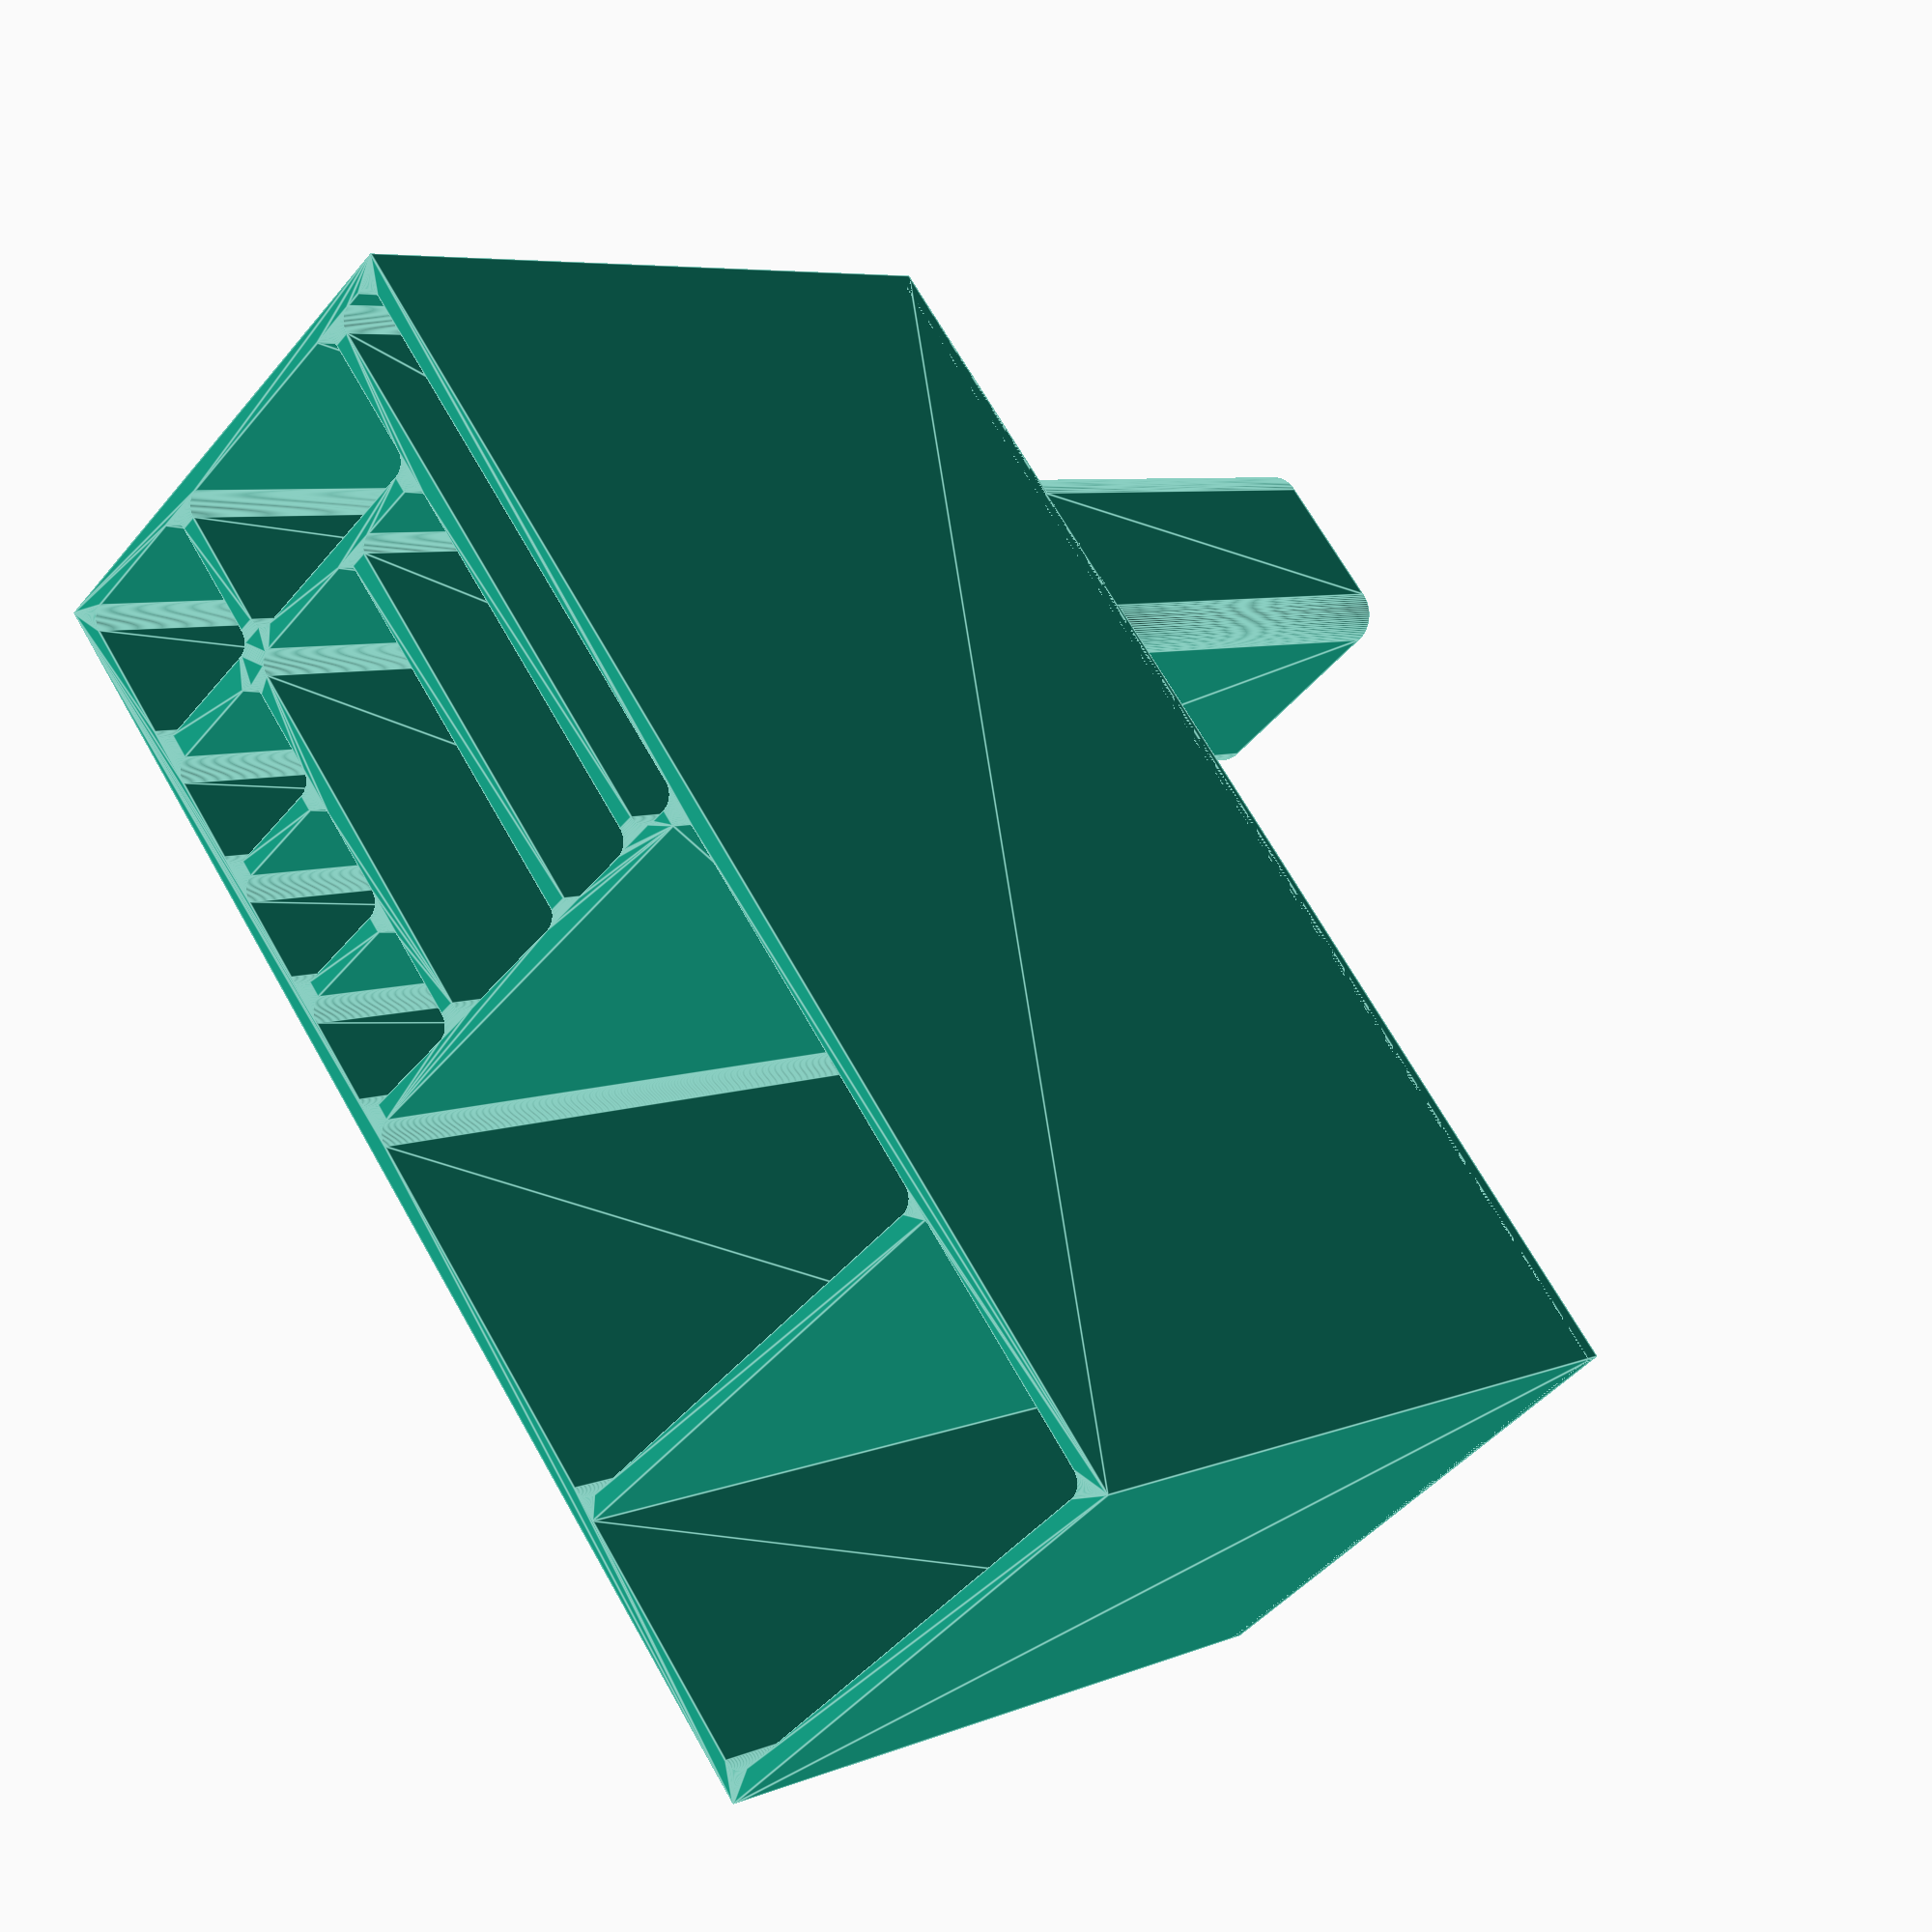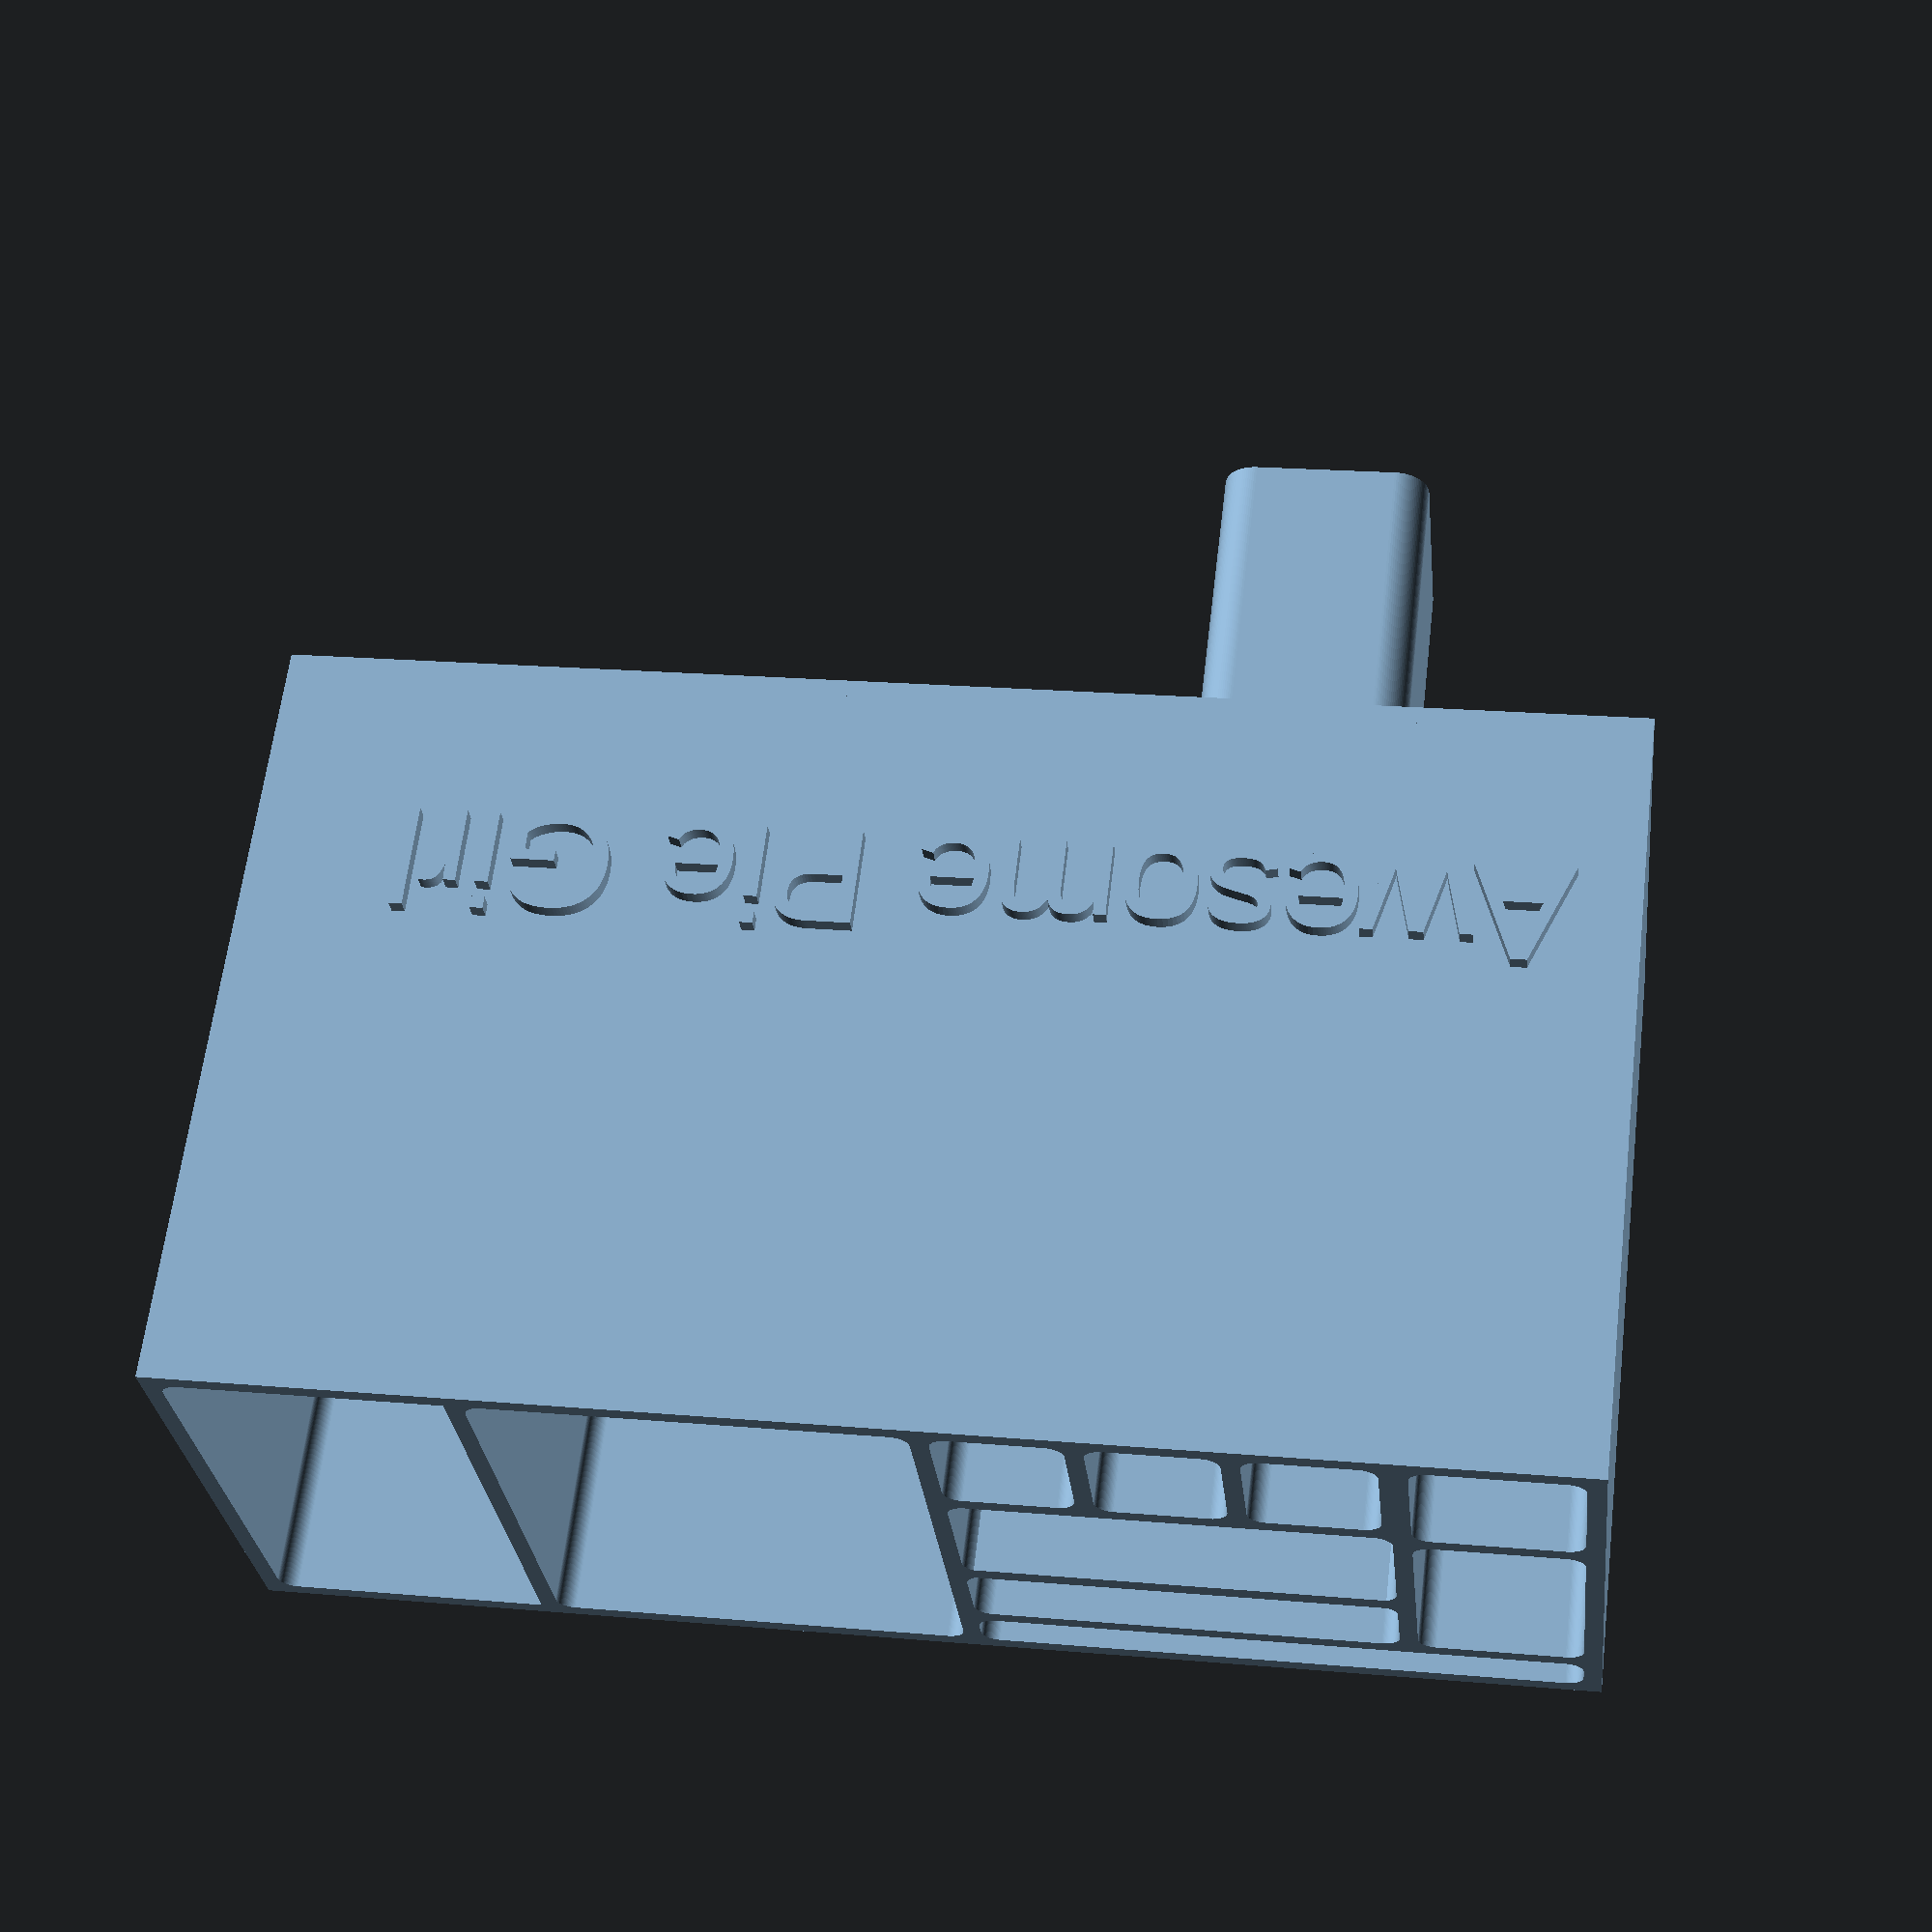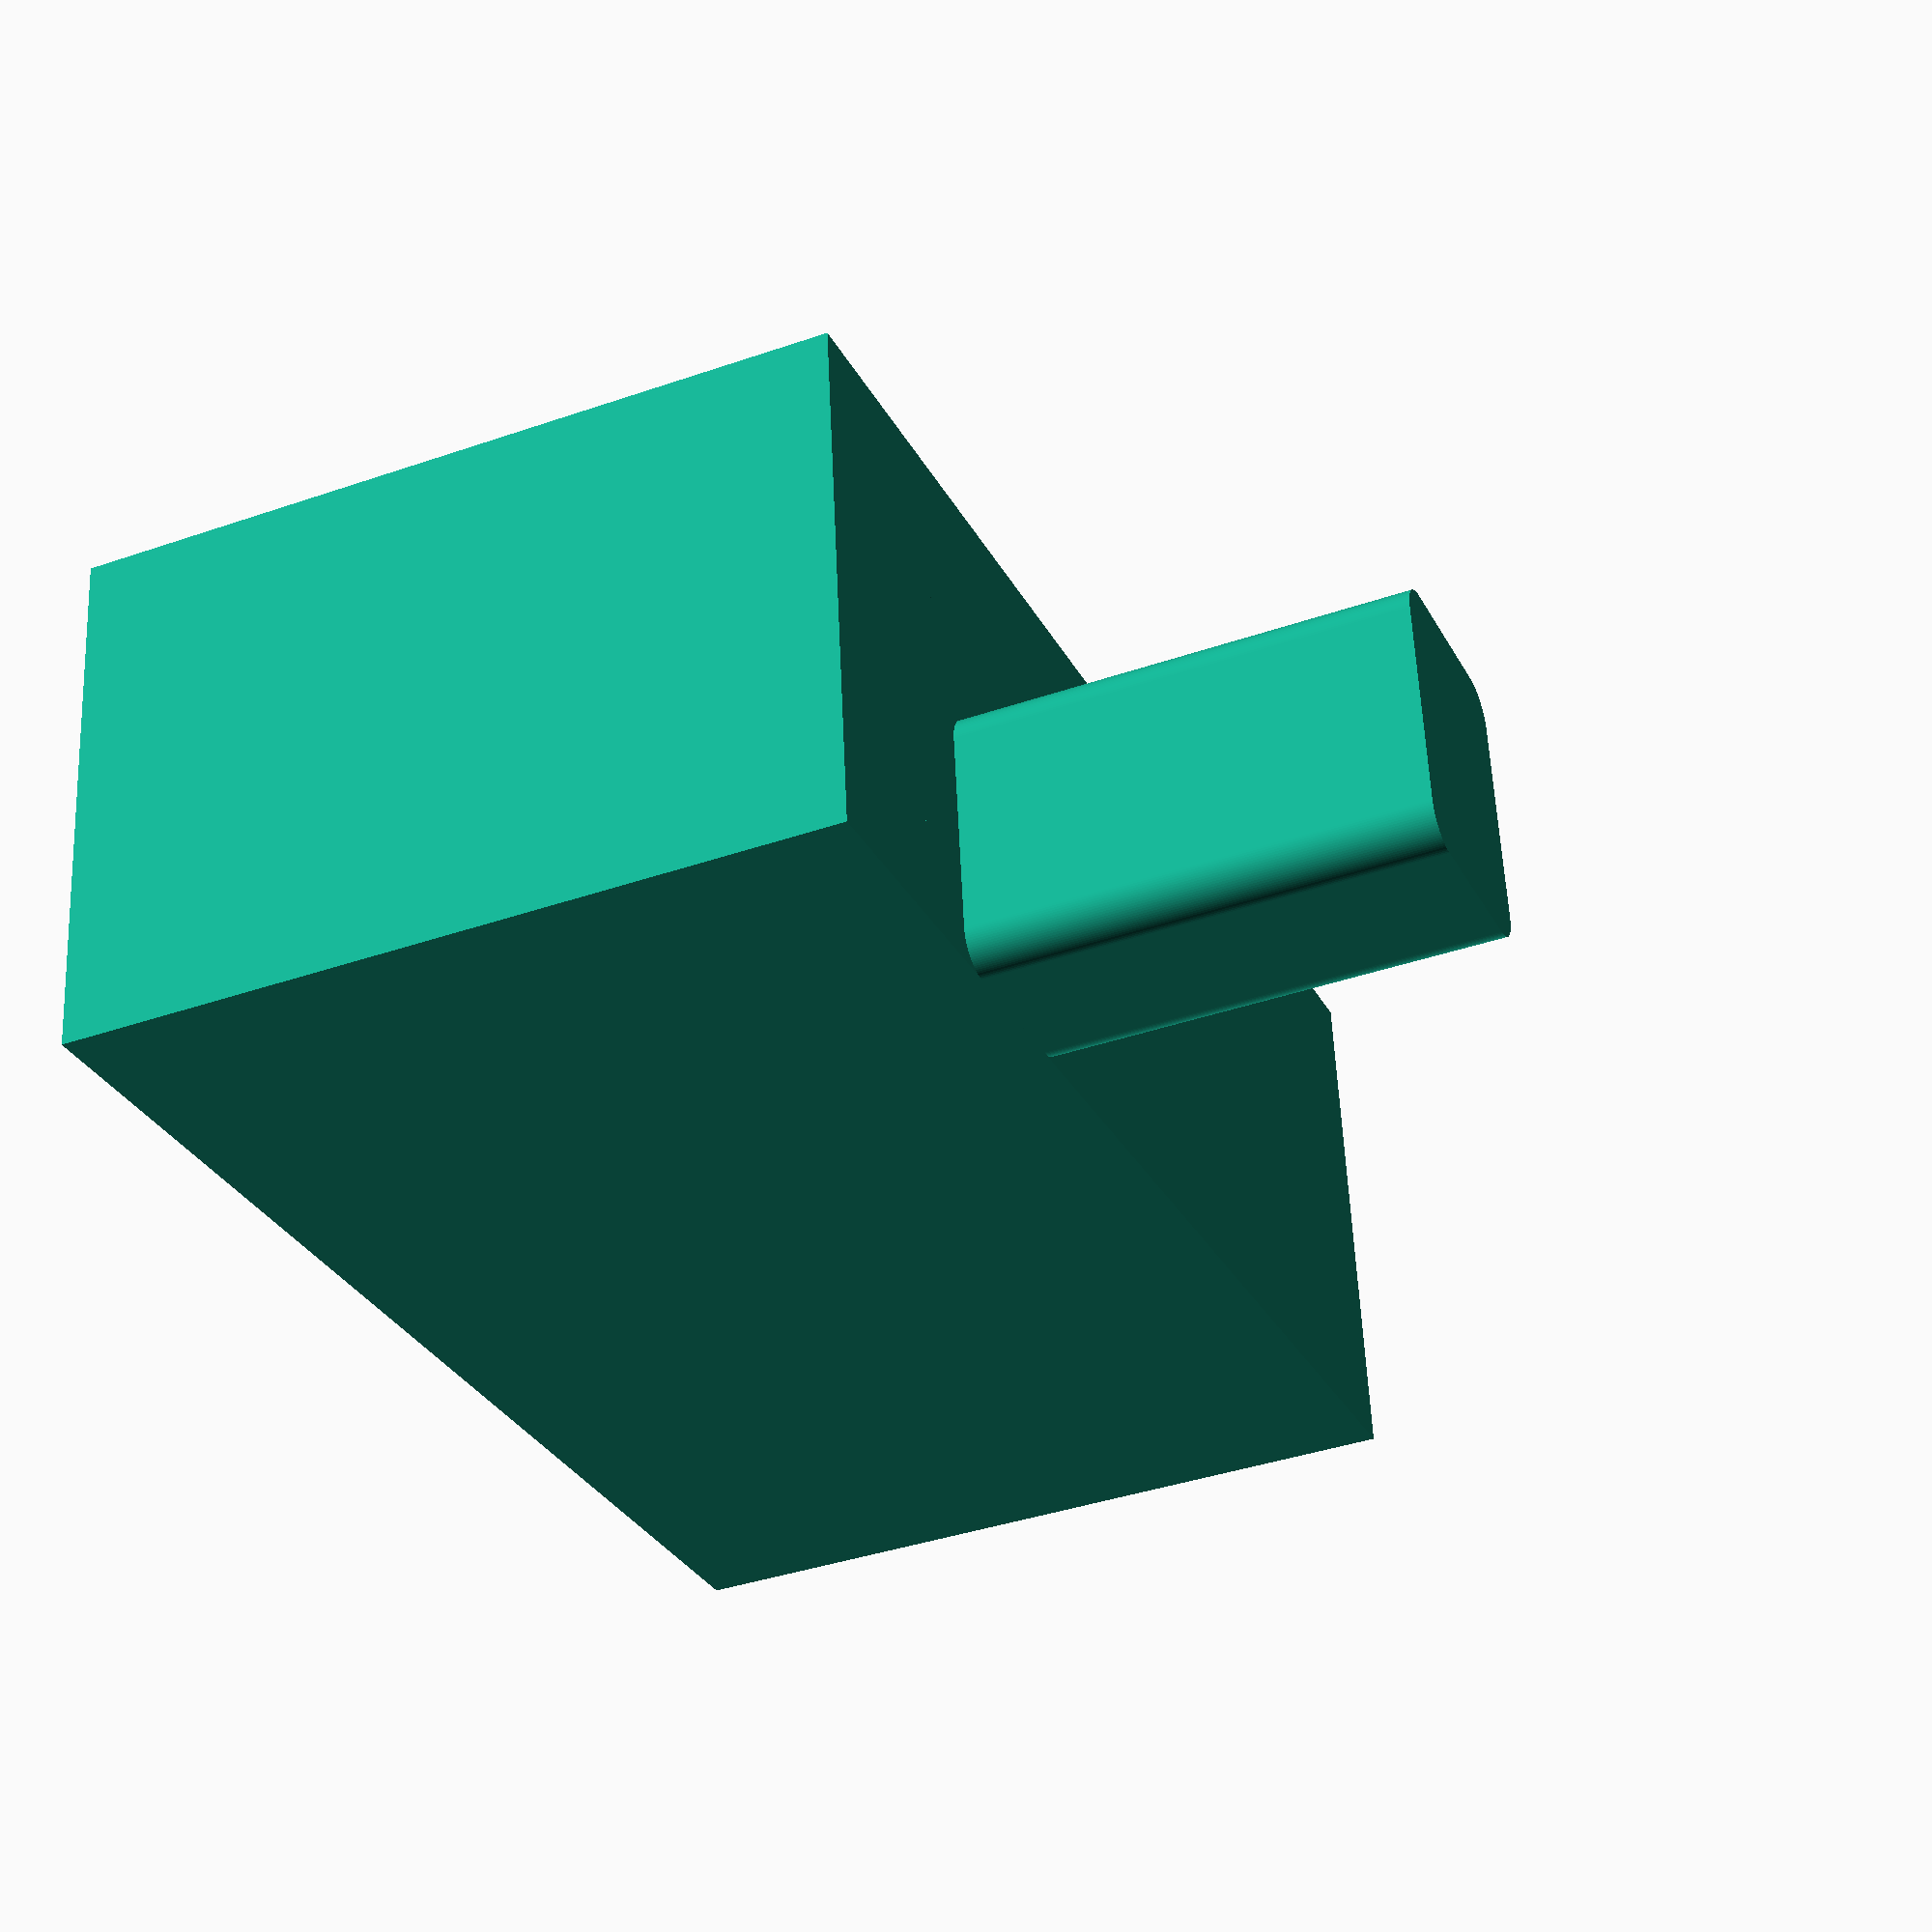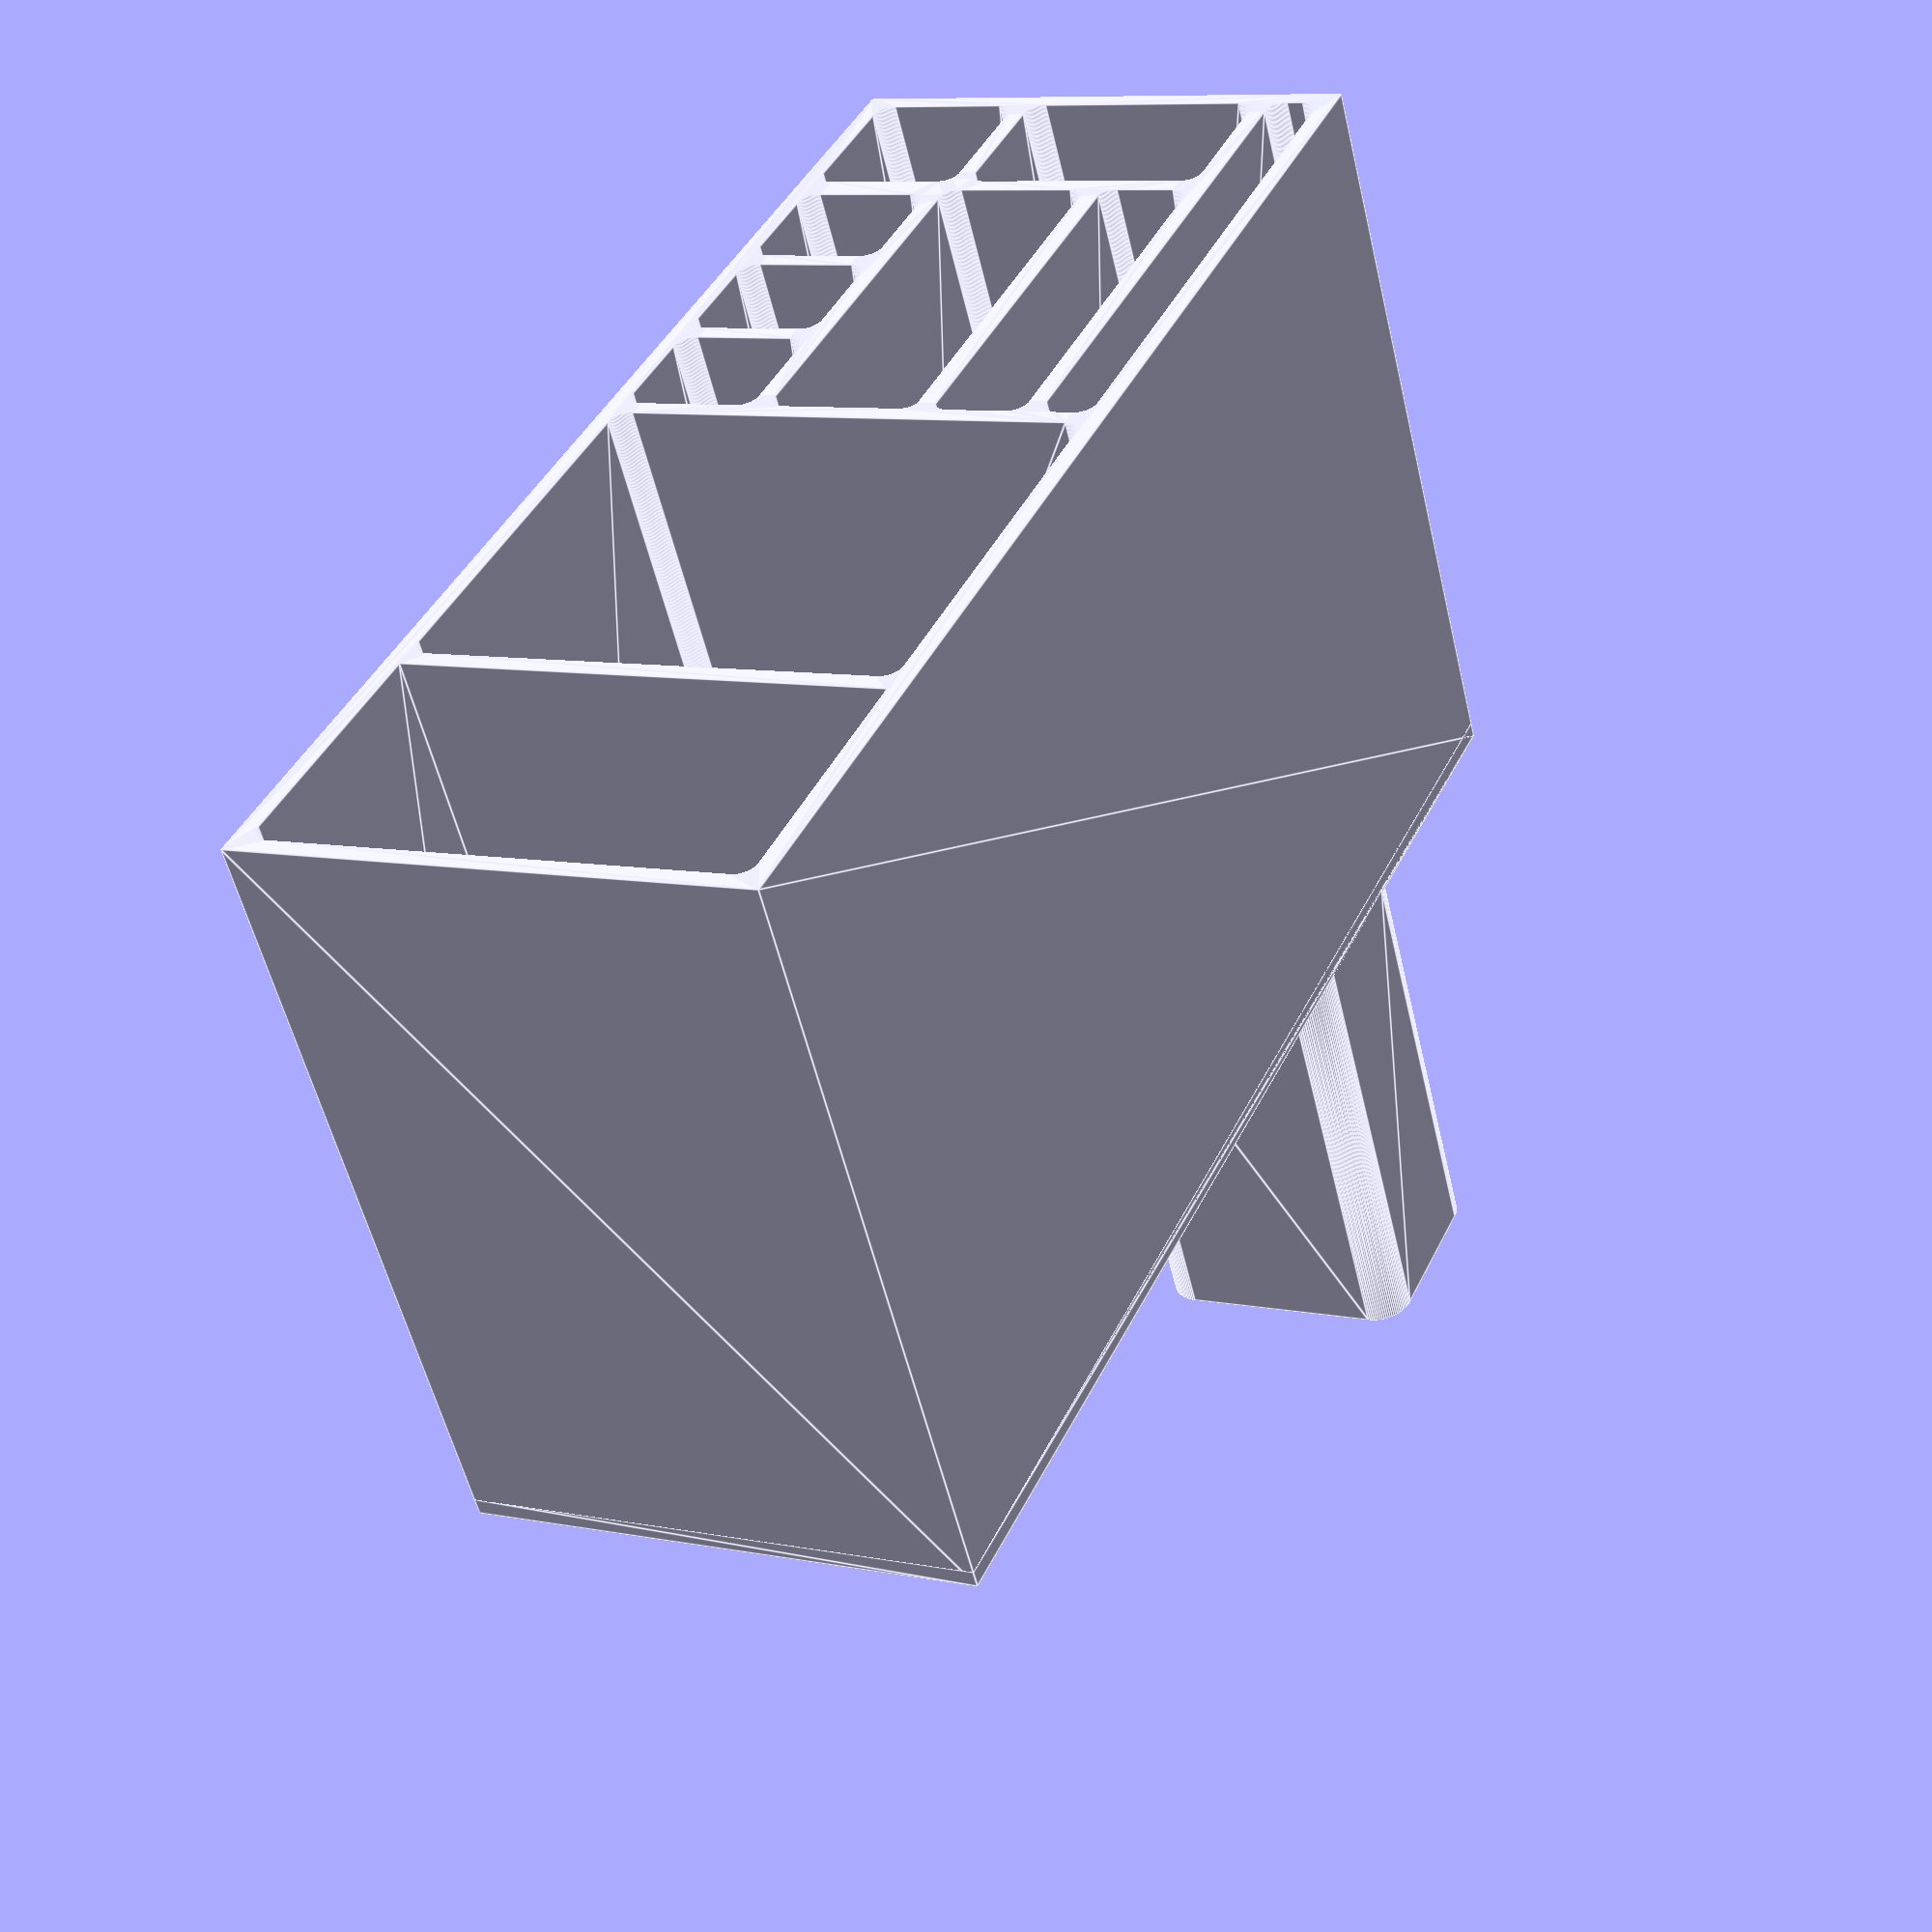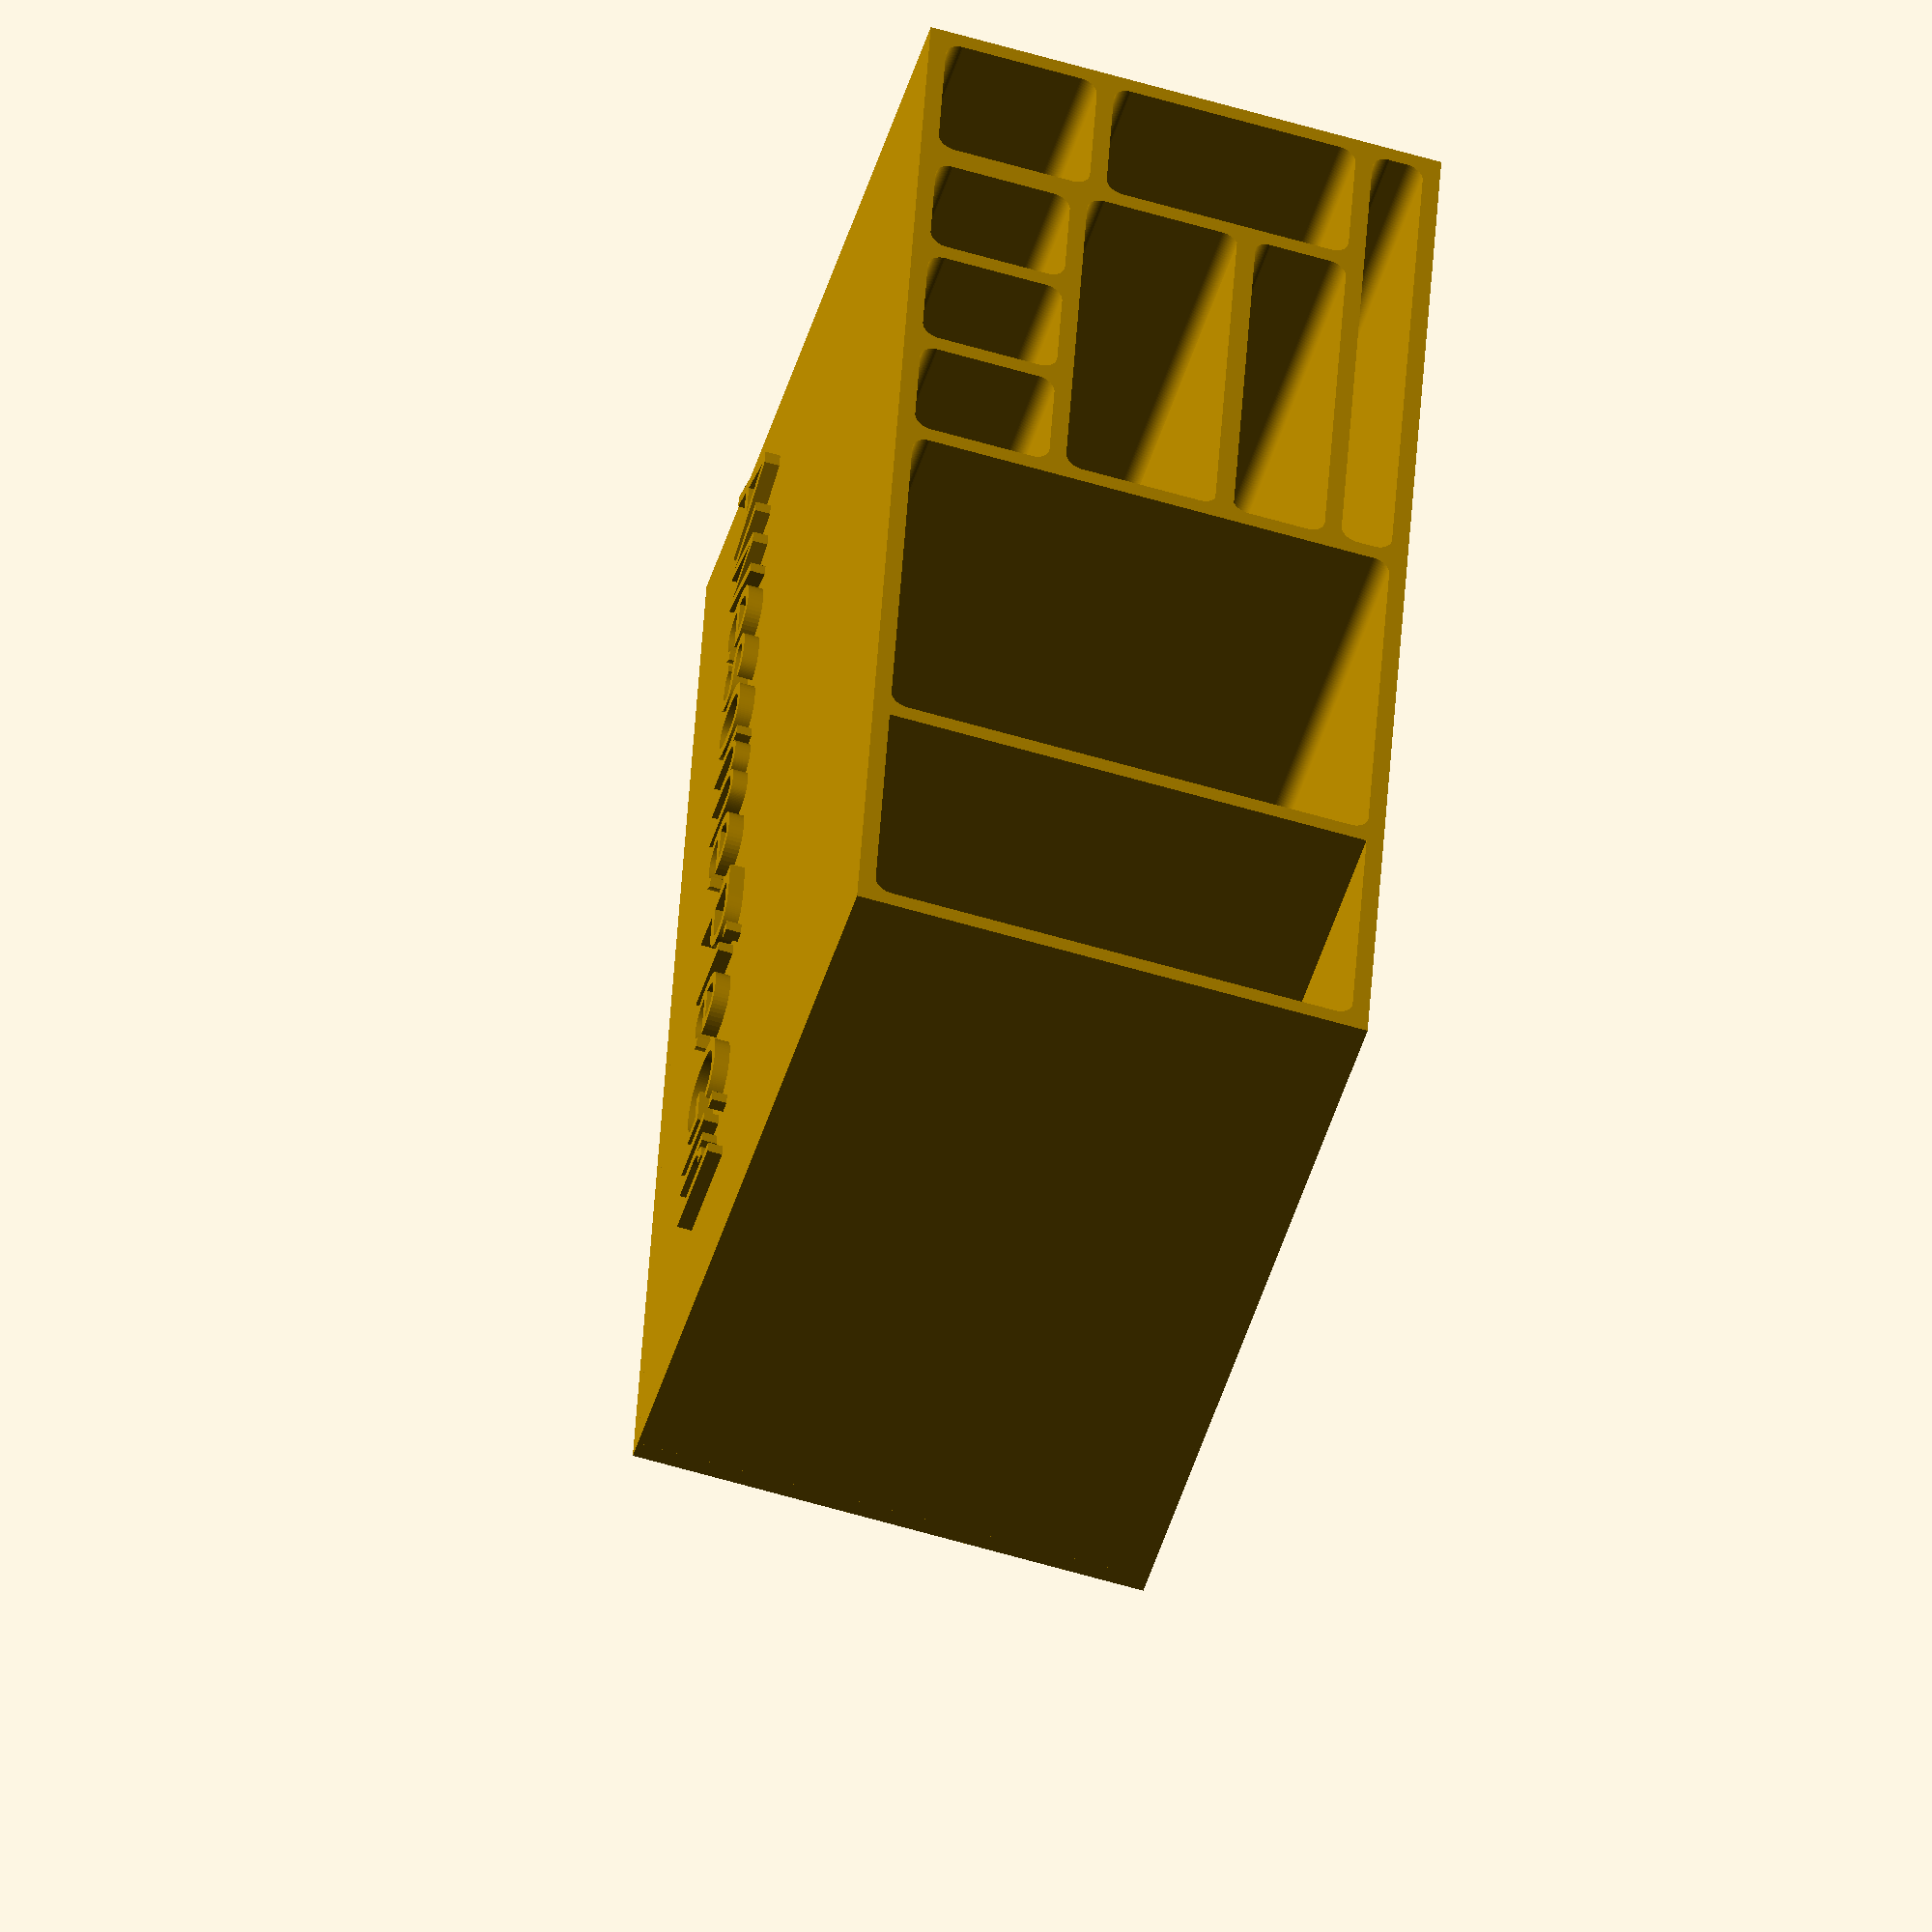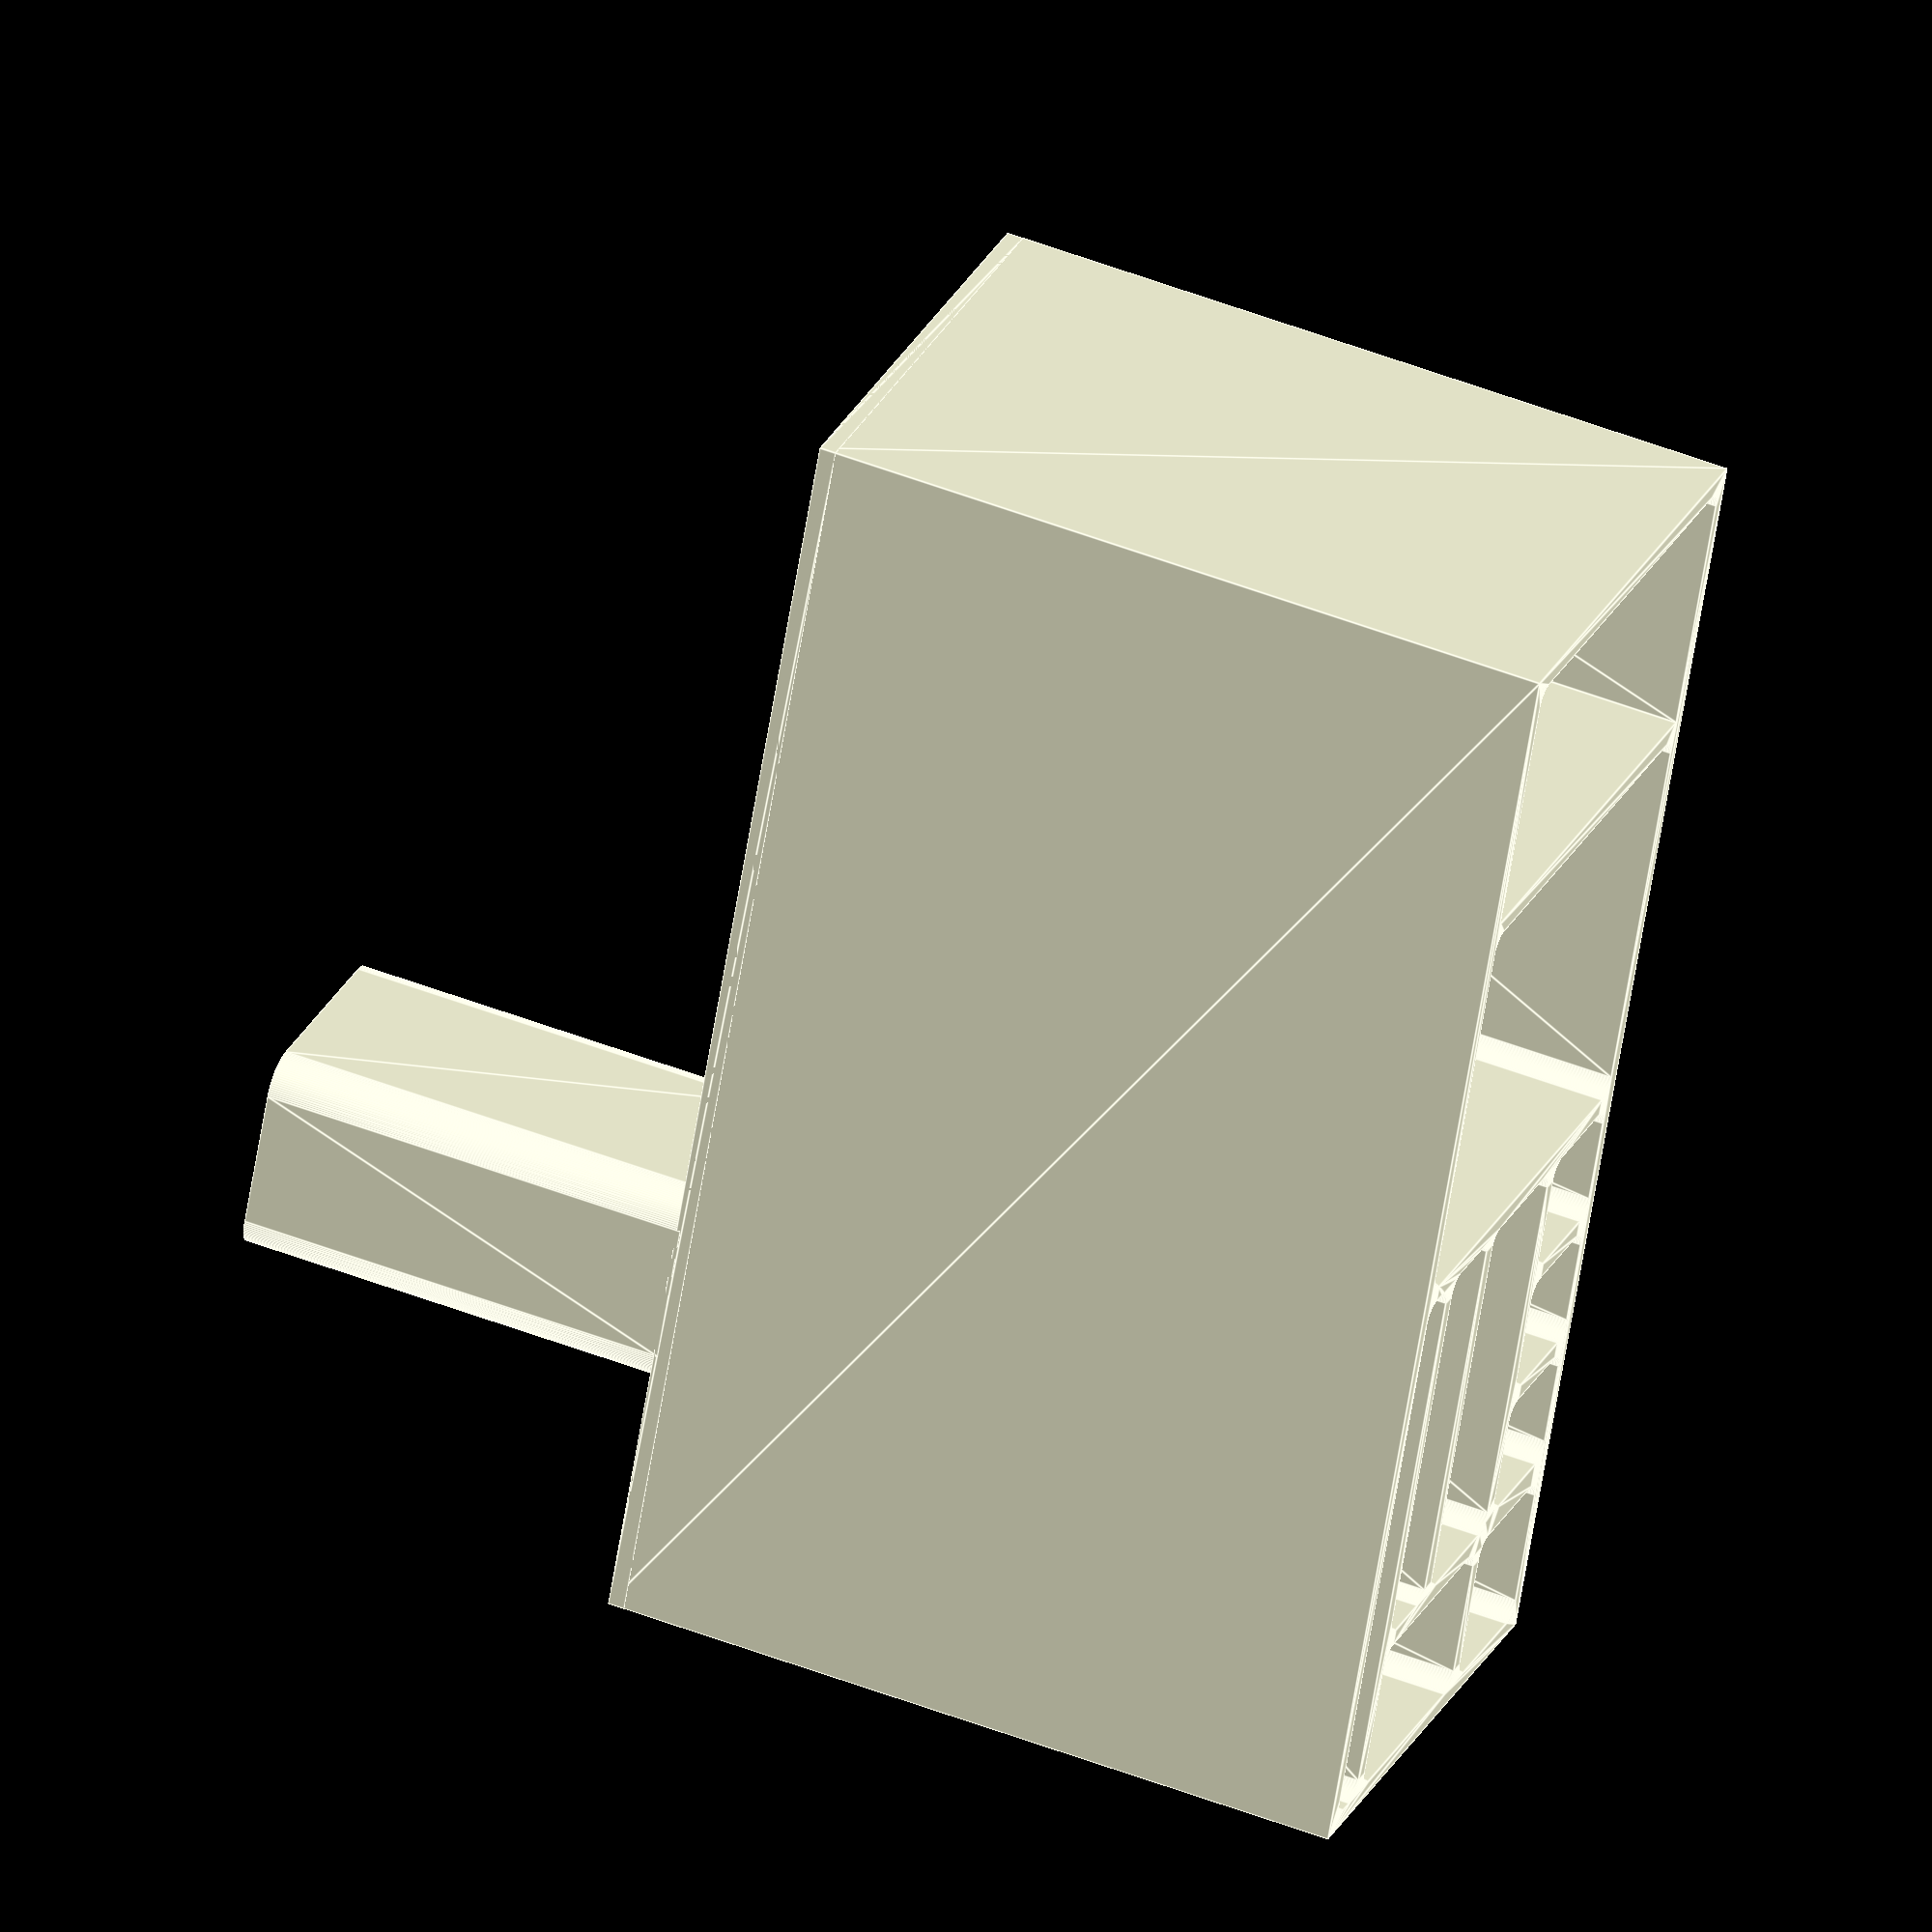
<openscad>

max_X = 50.8 + 10; //2 inch
max_Y = 152.4; //6 inch
max_Z = Inch2mm(3.5); // 6 inch
WallThickness = 2;
TweezerX = 18;
TweezerY = 18;
BrushX = 20;
BrushY = 18;

Tollerance = 5;
KnittingMachineHolderX = 32.5 - AttachmentRounding() - Tollerance;
KnittingMachineHolderY = 25.5 - AttachmentRounding() - Tollerance;
KnittingMachineHolderZ = 50;
// RazorX = 18;
// RazorY = 18;
//X is width, Y is length, Z is height or depth.
function getWallThickness(walls) = WallThickness * walls;
function PaperHolder_Width() = 5 * WallThickness;
function PaperHolder_Length() = ExtraContainer1_Y() + getWallThickness(1);
function PaperHolder_X() = max_X - PaperHolder_Width();

function Tweezer_Width() = TweezerX + 2 * WallThickness;
function Tweezer_Length() = TweezerY + 2 * WallThickness;

function Extra_Container_Length() = TweezerY + getWallThickness(2);
function Extra_Container_Width() = max_X - PaperHolder_Width() - Tweezer_Width() + getWallThickness(2);
function Extra_Container_X() = Tweezer_Width() - getWallThickness(1);

function Brush_Width() = BrushX;
function Brush_Length() = BrushY;
function Brush_X(index) = 0;
function Brush_Y(index) = Tweezer_Length() + (Brush_Length() * index) - (getWallThickness(index) + 1);

function Razor_Width() = 15;
function Razor_Length() = ExtraContainer1_Y() - Tweezer_Length() + getWallThickness(2);
function Razor_X() = PaperHolder_X() - Razor_Width() + getWallThickness(1);
function Razor_Y() = Tweezer_Length() - getWallThickness(1);

function MiddleCompartmentWidth() = Brush_Width()+WallThickness;
function MiddleCompartmentLength() = Razor_Length();
function MiddleCompartmentX() = Extra_Container_X()-WallThickness;
function MiddleCompartmentY() = Razor_Y();

function ExtraContainer1_Width() = max_X;
function ExtraContainer1_Height() = max_Y/3;
function ExtraContainer1_X() = Brush_X(3);
function ExtraContainer1_Y() = Brush_Y(3);

function knittingAttachmentLocationX() = (KnittingMachineHolderX/2 + AttachmentRounding());
function knittingAttachmentLocationY() = 30 + 11; //11 takes care of center offset.
function knittingAttachmentLocationZ() = -KnittingMachineHolderZ/2;
function AttachmentRounding() = 4;

function Inch2mm(inches) = inches * 25.4 ;

$fn = 100;

Build(3);

module Build(value)
{
    if(value == 0)
    {
        CompartmentGrids();
    }

    if(value == 1)
    {
        union()
        {
            GridIntoBox();
            // knittingMachineHolder();
            VikaMessage("Awesome Pie Girl");
        }            
    }

    if(value==3)
    {
        difference()
        {
            union()
            {
                GridIntoBox();
                knittingMachineHolder();
                VikaMessage("Awesome Pie Girl");
            }  
        }
    }

    if(value == 4)
    {
        BoxRountInternalCorners(TweezerX,TweezerX,8,WallThickness);
    }

    if(value == 5)
    {
        knittingMachineHolder();
    }
}

module GridIntoBox()
{
    linear_extrude(height = max_Z)
    translate([max_X,0,0])
    rotate([0,180,0])
    CompartmentGrids();
    linear_extrude(height = WallThickness)
    square(size=[max_X, max_Y]);
}

module CompartmentGrids()
{
        union()
    {
        //main Box
        color("Lavender") 
        BoxRountInternalCorners(max_X, max_Y, 0, WallThickness);

        //level paper holder
        translate([PaperHolder_X(), 0, 0])
        color("MediumSlateBlue") 
        BoxRountInternalCorners(PaperHolder_Width(), PaperHolder_Length(), 0, WallThickness);
        
        //Tweezer
        color("Plum") 
        BoxRountInternalCorners(Tweezer_Width(), Tweezer_Length(), 0, WallThickness);
        
        //Extra container
        color("Violet") 
        translate([Extra_Container_X(),0,0])
        BoxRountInternalCorners(Extra_Container_Width(), Extra_Container_Length(), 0, WallThickness);
        
        //Brush 1
        color("Fuchsia") 
        translate([Brush_X(0), Brush_Y(0), 0])
        BoxRountInternalCorners(Brush_Width(), Brush_Length(), 0, WallThickness);
        
        //Brush 2
        color("Aqua") 
        translate([Brush_X(1), Brush_Y(1), 0])
        BoxRountInternalCorners(Brush_Width(), Brush_Length(), 0, WallThickness);
        
        //Brush 3
        color("DarkViolet") 
        translate([Brush_X(2), Brush_Y(2), 0])
        BoxRountInternalCorners(Brush_Width(), Brush_Length(), 0, WallThickness);
        
        //Razor holder
        translate([ Razor_X(), Razor_Y(), 0])
        color("Aquamarine") 
        BoxRountInternalCorners(Razor_Width(), Razor_Length(), 0, WallThickness);   

        //Middle Compartment
        translate([ MiddleCompartmentX(), MiddleCompartmentY(), 0])
        color("blue") 
        BoxRountInternalCorners(MiddleCompartmentWidth(), MiddleCompartmentLength(), 0, WallThickness);

        //Extra container 2
        translate([ExtraContainer1_X(), ExtraContainer1_Y(), 0])
        BoxRountInternalCorners(ExtraContainer1_Width(), ExtraContainer1_Height(), 0, WallThickness); 
    }
}

module knittingMachineHolder(args) {
    echo(x=knittingAttachmentLocationX(), y=knittingAttachmentLocationY(), z=knittingAttachmentLocationZ());
    translate([knittingAttachmentLocationX(),knittingAttachmentLocationY(),knittingAttachmentLocationZ()])
    minkowski()
    {
        cube(size=[KnittingMachineHolderX, KnittingMachineHolderY, KnittingMachineHolderZ], center=true);  
        cylinder(r=AttachmentRounding(), center=true);      
    }

}

module VikaMessage(value)
{
    translate([max_X-0.25,7,20])
    rotate([90,0,90])
    linear_extrude(2)
    // offset(r=0.15)
    text(text=str(value), size = 12);
}

module Box(x,y,z,wall) 
{
    difference()
    {
        square(size=[x, y]);
        translate([wall, wall, 0]) 
        {
            square(size=[x - 2*wall, y - 2*wall]);
        }
    }    
}

module BoxRountInternalCorners(x,y,z, r)
{
    wall = getWallThickness(1)+r;
    difference()
    {
        square(size=[x, y]);
        translate([wall, wall, 0]) 
        minkowski()
        {
            square(size=[x - 2 * wall, y - 2 * wall]);
                circle(r=r);
        }            
        
    }   
}

</openscad>
<views>
elev=353.8 azim=140.9 roll=38.4 proj=p view=edges
elev=298.0 azim=264.0 roll=6.8 proj=p view=wireframe
elev=38.0 azim=276.6 roll=113.8 proj=p view=solid
elev=234.6 azim=24.6 roll=166.8 proj=p view=edges
elev=48.5 azim=183.3 roll=343.3 proj=o view=wireframe
elev=128.5 azim=204.2 roll=247.3 proj=o view=edges
</views>
